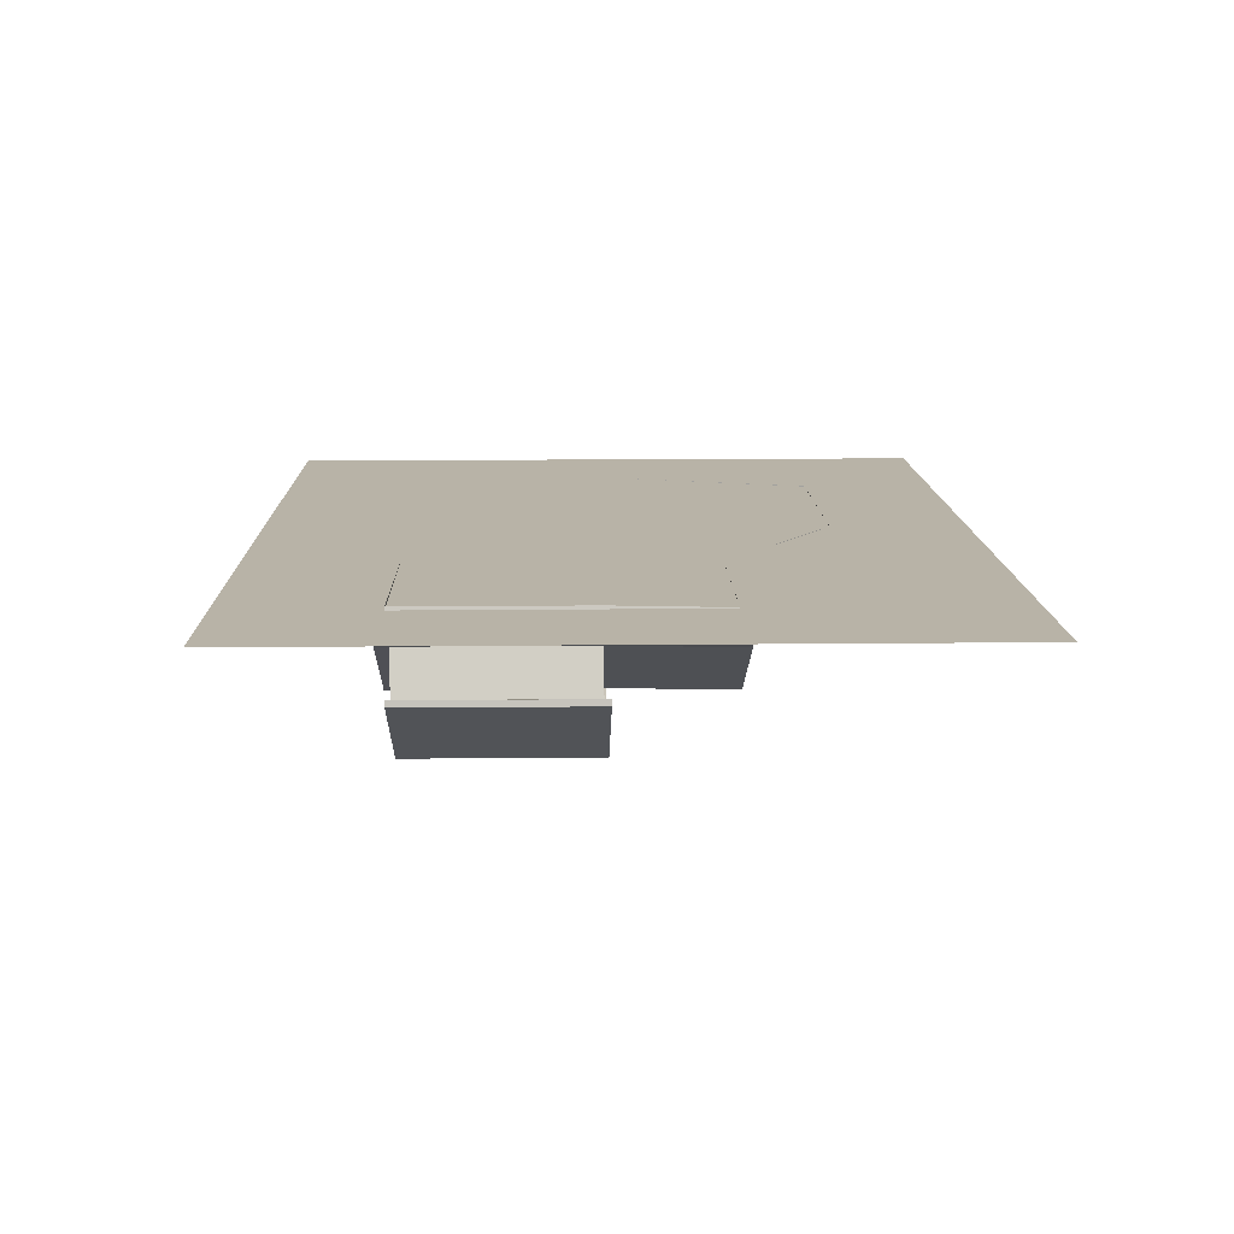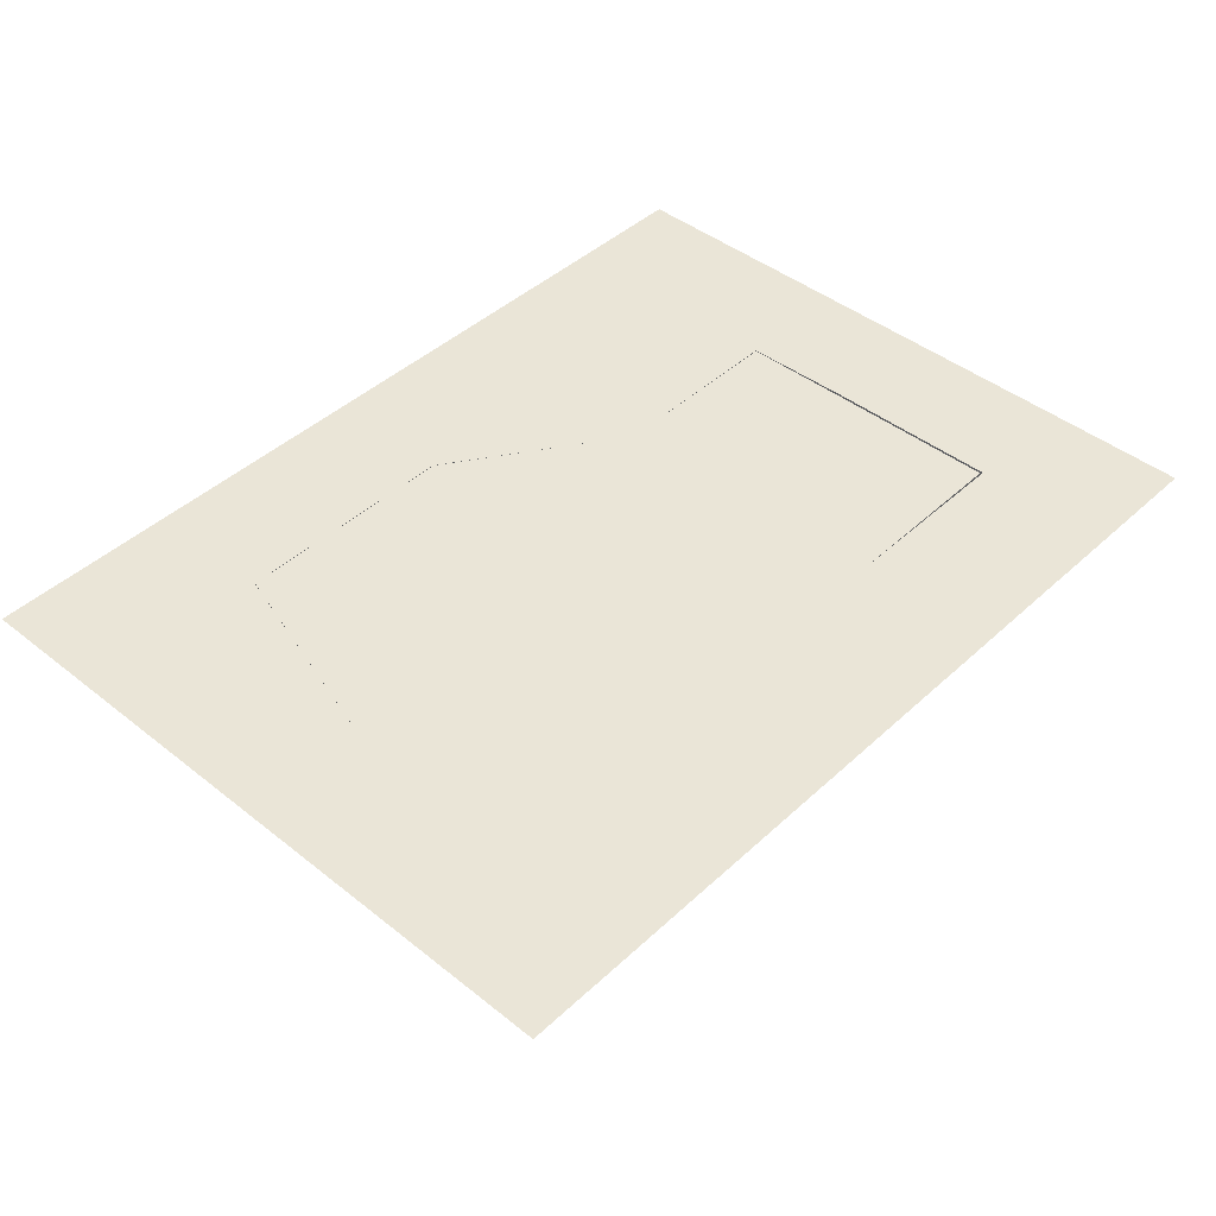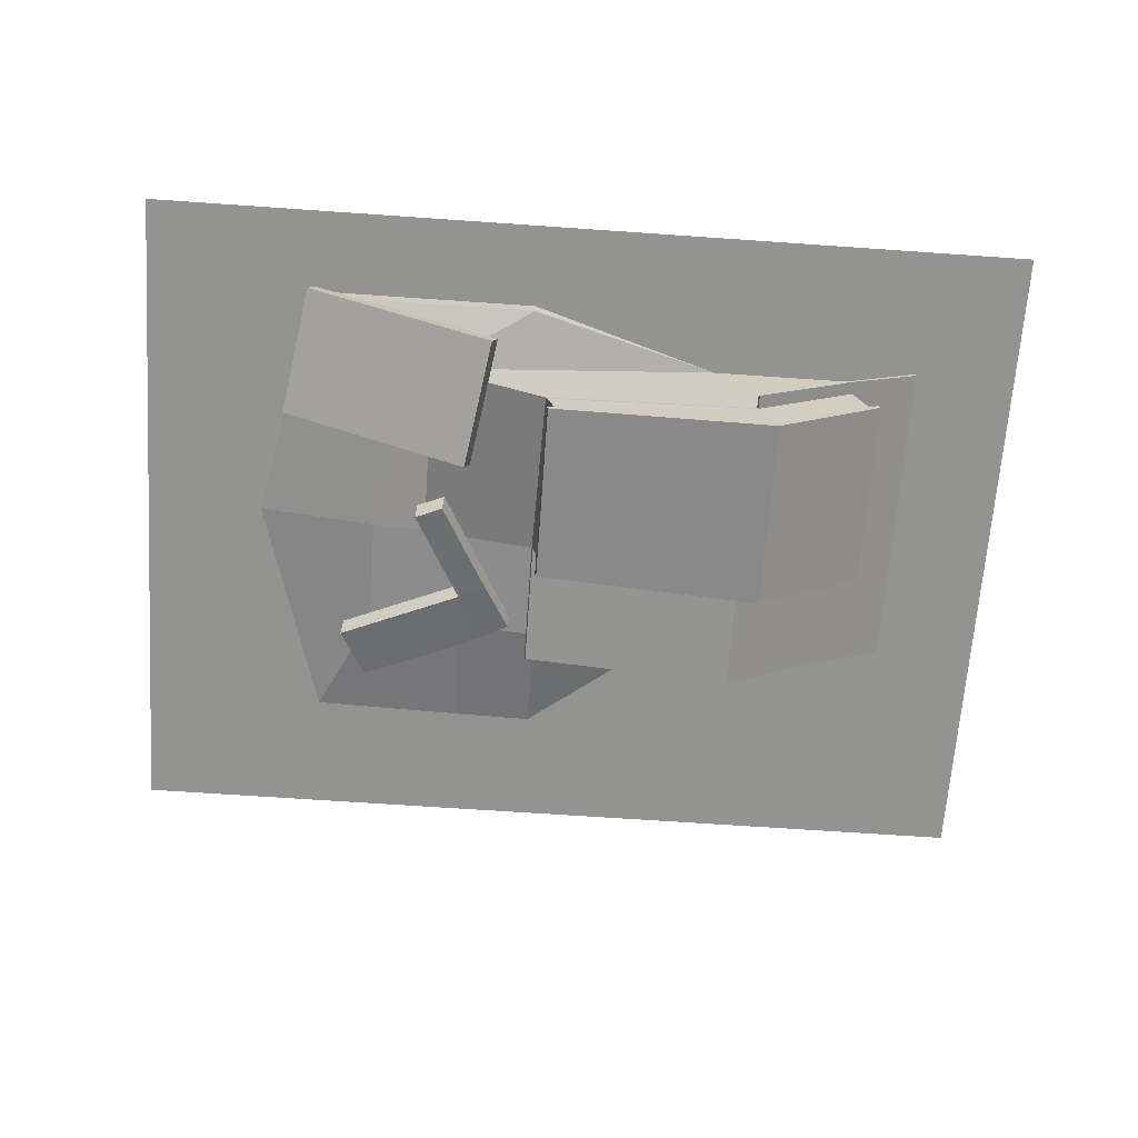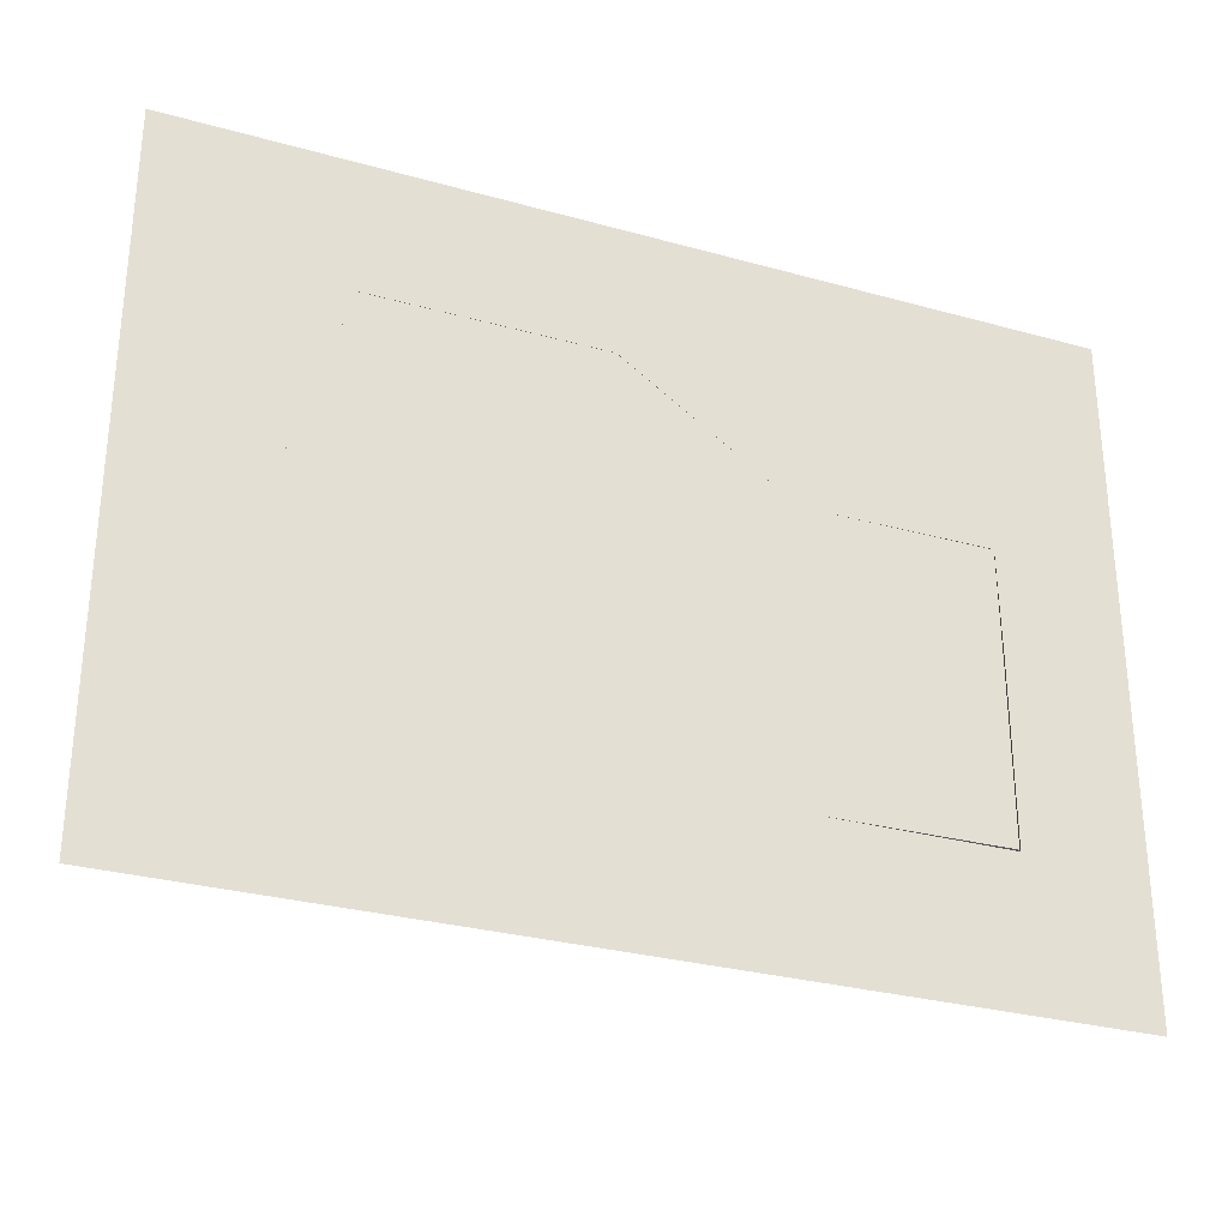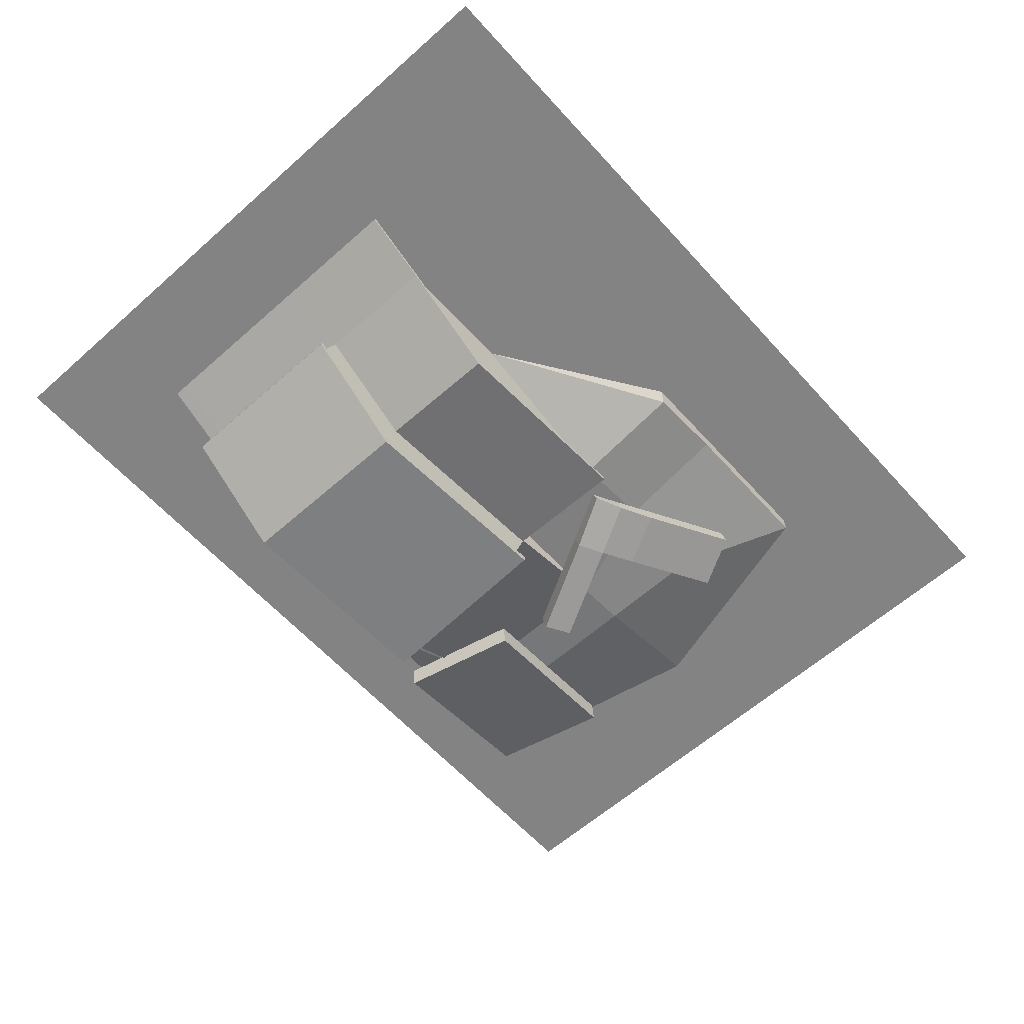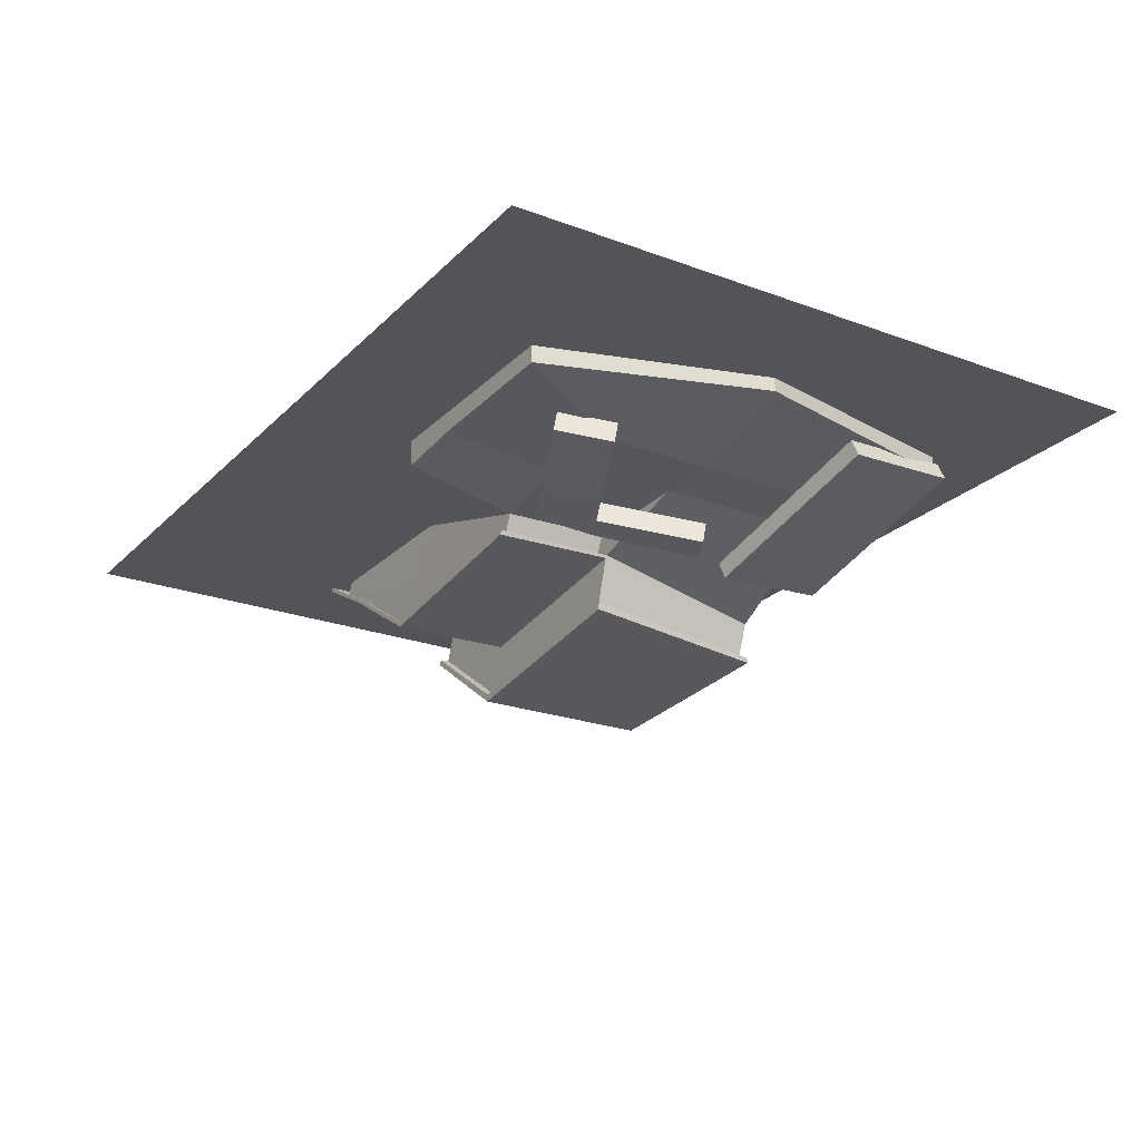
<metadata>
{"format":"obj","ext":"obj","renderer":"f3d","projection":"perspective","resolution":1024,"background":"white","views":[{"elev":12.9,"azim":88.5,"up":"+Z"},{"elev":44.1,"azim":-47.1,"up":"+Z"},{"elev":-66.6,"azim":-4.0,"up":"+Z"},{"elev":-29.7,"azim":-22.2,"up":"+Y"},{"elev":-61.2,"azim":132.0,"up":"+Z"},{"elev":-23.1,"azim":-122.2,"up":"+Z"}]}
</metadata>
<code>
o Plane
v 14.18 -7.784 2.081
v 0.9248 -7.78 0.7094
v 14.18 0.2161 2.018
v 4.295 0.2196 0.5798
v 14.29 0.2332 1.641
v 14.29 -7.767 1.711
v 4.149 -7.761 -1.107
v 4.598 0.2332 -0.1941
v 14.29 0.2332 1.641
v 14.29 -7.767 1.711
v 4.598 0.2332 -0.1941
v 14.18 -2.849 2.082
v 8.975 -7.784 1.999
v 4.295 -2.845 0.6548
v 8.975 0.2161 1.998
v 14.29 -2.832 1.711
v 9.443 -7.767 0.2193
v 4.598 -2.832 -0.09968
v 9.443 0.2332 0.2161
v 4.598 0.2332 -0.1941
v 14.29 -7.767 1.711
v 14.29 0.2332 1.641
v 14.29 -2.832 1.711
v 9.987 -7.767 -0.8446
v 4.598 -2.832 -0.09968
v 9.938 0.2332 -0.8023
v 9.443 -7.767 0.2193
v 9.443 0.2332 0.2161
v 14.29 -2.832 1.711
v 14.72 -2.832 1.915
v 4.598 -2.832 -0.09968
v 14.34 -2.818 1.672
v 14.34 -7.753 1.672
v -2.562 -9.409 1.999
v 4.613 -2.829 -0.146
v 4.613 0.2356 -0.267
v 9.987 0.2332 -0.9541
v 14.34 0.247 1.602
v 14.74 -2.832 1.795
v 14.72 -8.167 1.915
v 9.988 -8.167 -0.8575
v 4.058 -2.832 -0.06304
v 4.058 0.6332 -0.1166
v 9.932 0.6332 -0.8869
v 14.72 0.6332 1.915
v 14.74 -8.167 1.795
v 10.02 -8.167 -0.9483
v 4.176 -7.761 -1.195
v 4.086 -2.832 -0.1463
v 4.086 0.6332 -0.2364
v 9.959 0.6332 -1.007
v 14.74 0.6332 1.795
v 9.959 -2.832 -0.9486
v 17.64 -11.74 1.999
v -7.301 -11.74 1.999
v 17.64 7.081 1.999
v -7.301 7.081 1.999
v -0.5717 -7.78 0.8657
v -0.5717 0.2196 0.8657
v -0.5717 -2.845 0.8657
v 4.295 3.381 1.244
v -2.078 3.381 1.508
v 4.303 3.381 2.007
v -2.07 3.381 2.007
v 12.54 0.2332 0.8218
v 12.59 -7.767 0.7946
v 12.59 0.2332 0.6658
v 3.711 -9.409 1.999
v 12.79 0.6332 0.861
v 12.79 -8.167 0.9081
v 12.82 0.6332 0.7556
v 12.82 -8.167 0.8305
v 12.82 -2.832 0.8227
v 10.4 -7.773 -2.281
v 4.527 -7.739 -2.186
v 13.26 -7.773 -0.3363
v 4.527 -2.832 -1.605
v 10.4 -2.832 -2.303
v 13.26 -2.832 -0.3434
v 0.9248 -2.845 0.7093
v 1.999 0.2196 0.9279
v 2.141 3.417 1.381
v 2.012 3.381 2.007
v 14.29 -7.436 1.665
v 14.34 -7.422 1.629
v 14.72 -7.809 1.915
v 14.74 -7.809 1.795
v 12.82 -7.809 0.8244
v 10.01 -7.78 -0.9437
v 10.4 -7.891 -2.364
v 4.18 -7.855 -2.156
v 13.43 -7.891 -0.2982
v 4.18 -2.66 -1.497
v 10.4 -2.66 -2.38
v 13.43 -2.66 -0.3022
v -3.945 -2.841 1.611
v -3.945 -2.841 1.998
v 3.711 -9.409 1.518
v -2.562 -9.409 1.518
v 10.43 -7.891 -2.575
v 4.214 -7.855 -2.282
v 13.46 -7.891 -0.466
v 4.214 -2.66 -1.706
v 10.43 -2.66 -2.59
v 13.46 -2.66 -0.4697
v -0.6459 1.733 1.222
v -1.365 0.325 0.9399
v -0.6716 1.865 0.6307
v -1.39 0.4565 0.3487
v 1.8 0.6783 0.2597
v 1.825 0.5468 0.8509
v 1.106 -0.8616 0.5689
v 1.081 -0.7301 -0.02232
v 2.75 0.2219 0.1887
v 2.776 0.0904 0.7082
v 2.057 -1.318 0.4262
v 2.031 -1.187 -0.165
v 3.51 -0.1432 0.2516
v 3.536 -0.2747 0.6149
v 2.817 -1.683 0.3152
v 2.792 -1.552 -0.2267
v 0.7239 -3.93 -0.09695
v 0.6983 -3.799 -0.6881
v 1.484 -4.295 -0.2111
v 1.459 -4.164 -0.8023
v 2.161 -5.398 -0.4302
v 2.732 -8.982 0.005527
v -3.118 -6.018 1.395
v -2.547 -9.602 1.83
v -3.271 -6.099 0.9255
v 2.009 -5.479 -0.8993
v 2.58 -9.063 -0.4636
v -2.699 -9.683 1.361
f 31 20 11 25
f 31 20 8 18
f 27 7 17
f 49 48 7 42
f 29 21 10 84 23
f 28 22 9 65 26
f 27 7 24
f 21 27 24 66 10
f 20 28 26 11
f 19 5 22 28
f 22 29 23 9
f 16 6 21 29
f 68 34 99 98
f 11 26 37 36
f 65 9 38 67
f 21 27 17 6
f 1 13 27 21
f 13 2 7 27
f 20 28 19 8
f 4 15 28 20
f 15 3 22 28
f 22 29 16 5
f 3 12 29 22
f 12 1 21 29
f 14 31 42 80
f 14 4 20 31
f 4 81 82 61
f 67 38 45 69
f 66 24 41 70
f 25 11 36 35
f 84 10 33 85
f 9 23 32 38
f 69 45 52 71
f 70 41 47 72
f 43 44 51 50
f 86 40 46 87
f 38 32 30 45
f 35 36 43 42
f 85 33 40 86
f 36 37 44 43
f 53 49 50 51
f 73 53 51 71
f 45 30 39 52
f 42 43 50 49
f 54 55 57 56
f 80 2 58 60
f 81 80 60 59
f 81 59 62 82
f 82 62 64 83
f 63 15 61
f 4 61 15
f 87 88 73 39
f 39 73 71 52
f 40 70 72 46
f 44 69 71 51
f 33 66 70 40
f 37 67 69 44
f 26 65 67 37
f 10 66 33
f 78 79 95 94
f 74 75 91 90
f 48 49 77 75
f 53 73 79 78
f 49 53 78 77
f 2 80 42 7
f 61 82 83 63
f 4 14 80 81
f 88 72 47 89
f 73 88 89 53
f 46 72 88 87
f 32 85 86 30
f 30 86 87 39
f 23 84 85 32
f 89 74 76 88
f 24 89 47 41
f 7 48 89 24
f 75 74 89 48
f 88 76 79 73
f 92 90 100 102
f 94 95 105 104
f 76 74 90 92
f 79 76 92 95
f 77 78 94 93
f 75 77 93 91
f 99 34 97 96
f 13 98 2
f 2 98 99 58
f 13 68 98
f 102 100 104 105
f 100 101 103 104
f 95 92 102 105
f 93 94 104 103
f 91 93 103 101
f 90 91 101 100
f 31 25 35 42
f 60 58 99 96
f 60 96 62 59
f 62 96 97 64
f 106 108 109 107
f 111 112 116 115
f 109 108 110 113
f 106 107 112 111
f 107 109 113 112
f 108 106 111 110
f 116 117 123 122
f 112 113 117 116
f 110 111 115 114
f 113 110 114 117
f 119 120 121 118
f 114 115 119 118
f 117 114 118 121
f 115 116 120 119
f 122 123 125 124
f 120 116 122 124
f 117 121 125 123
f 121 120 124 125
f 126 128 129 127
f 131 132 133 130
f 127 129 133 132
f 128 126 131 130
f 129 128 130 133
f 126 127 132 131

</code>
